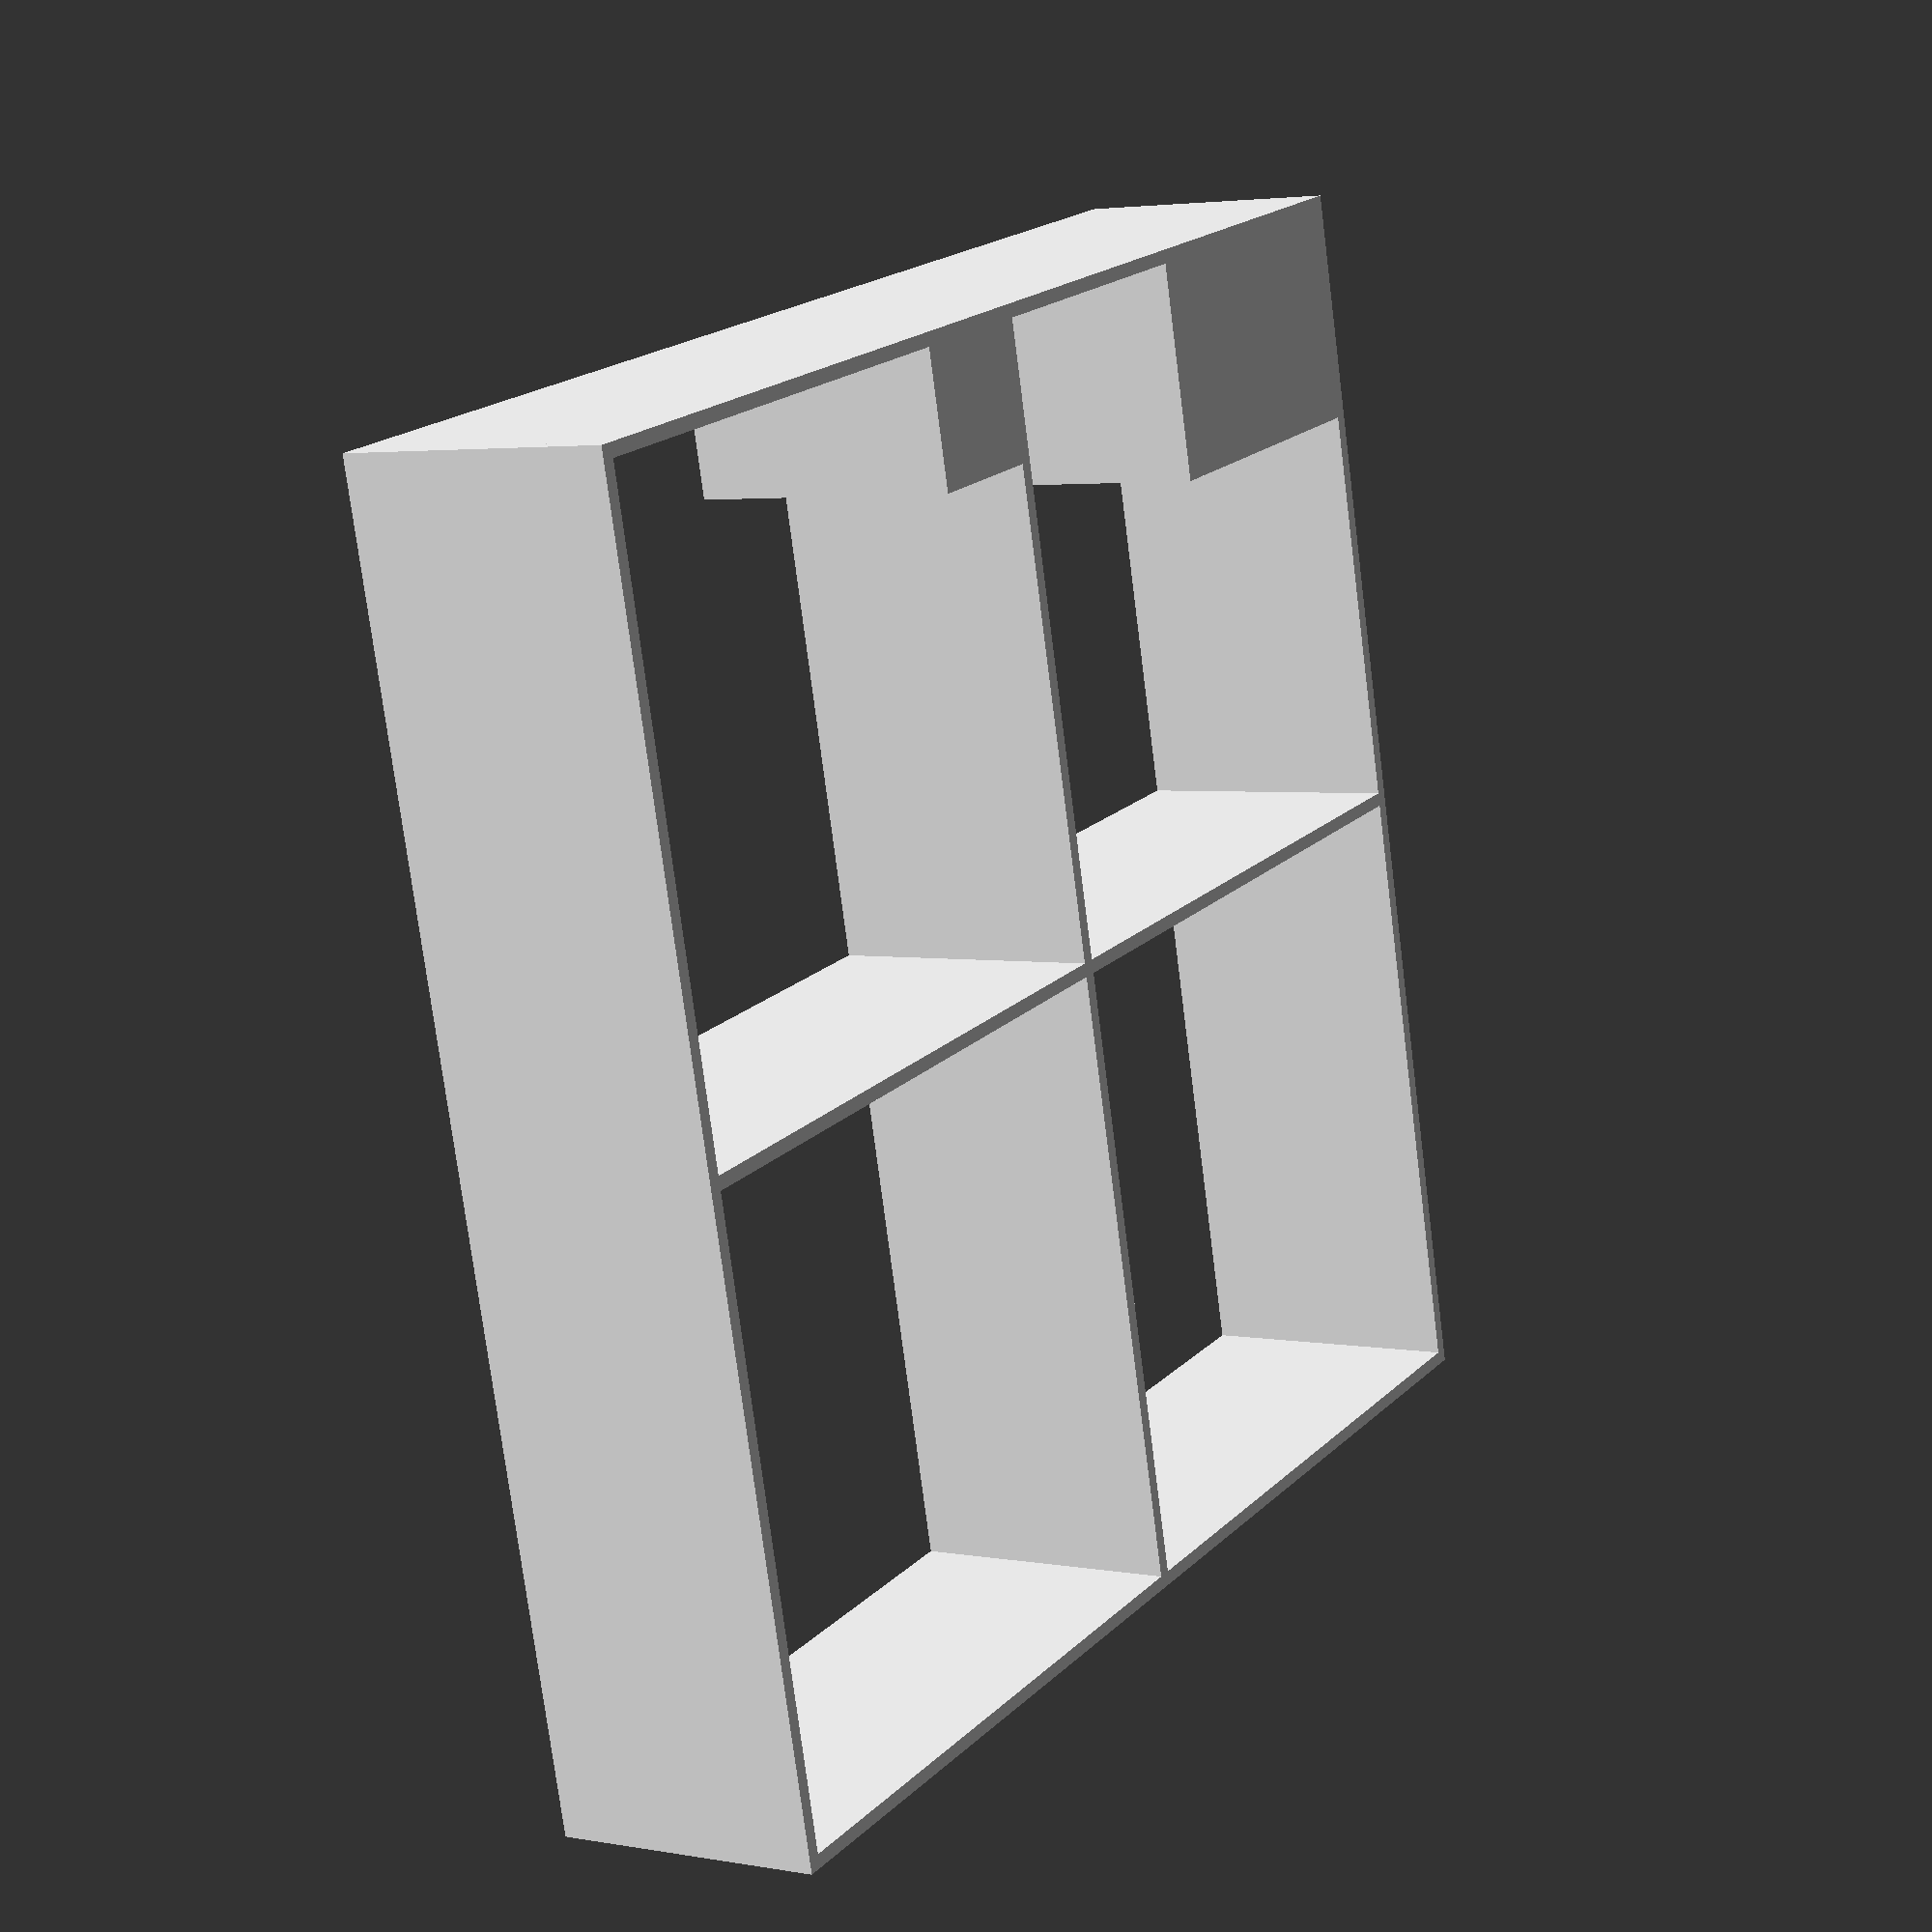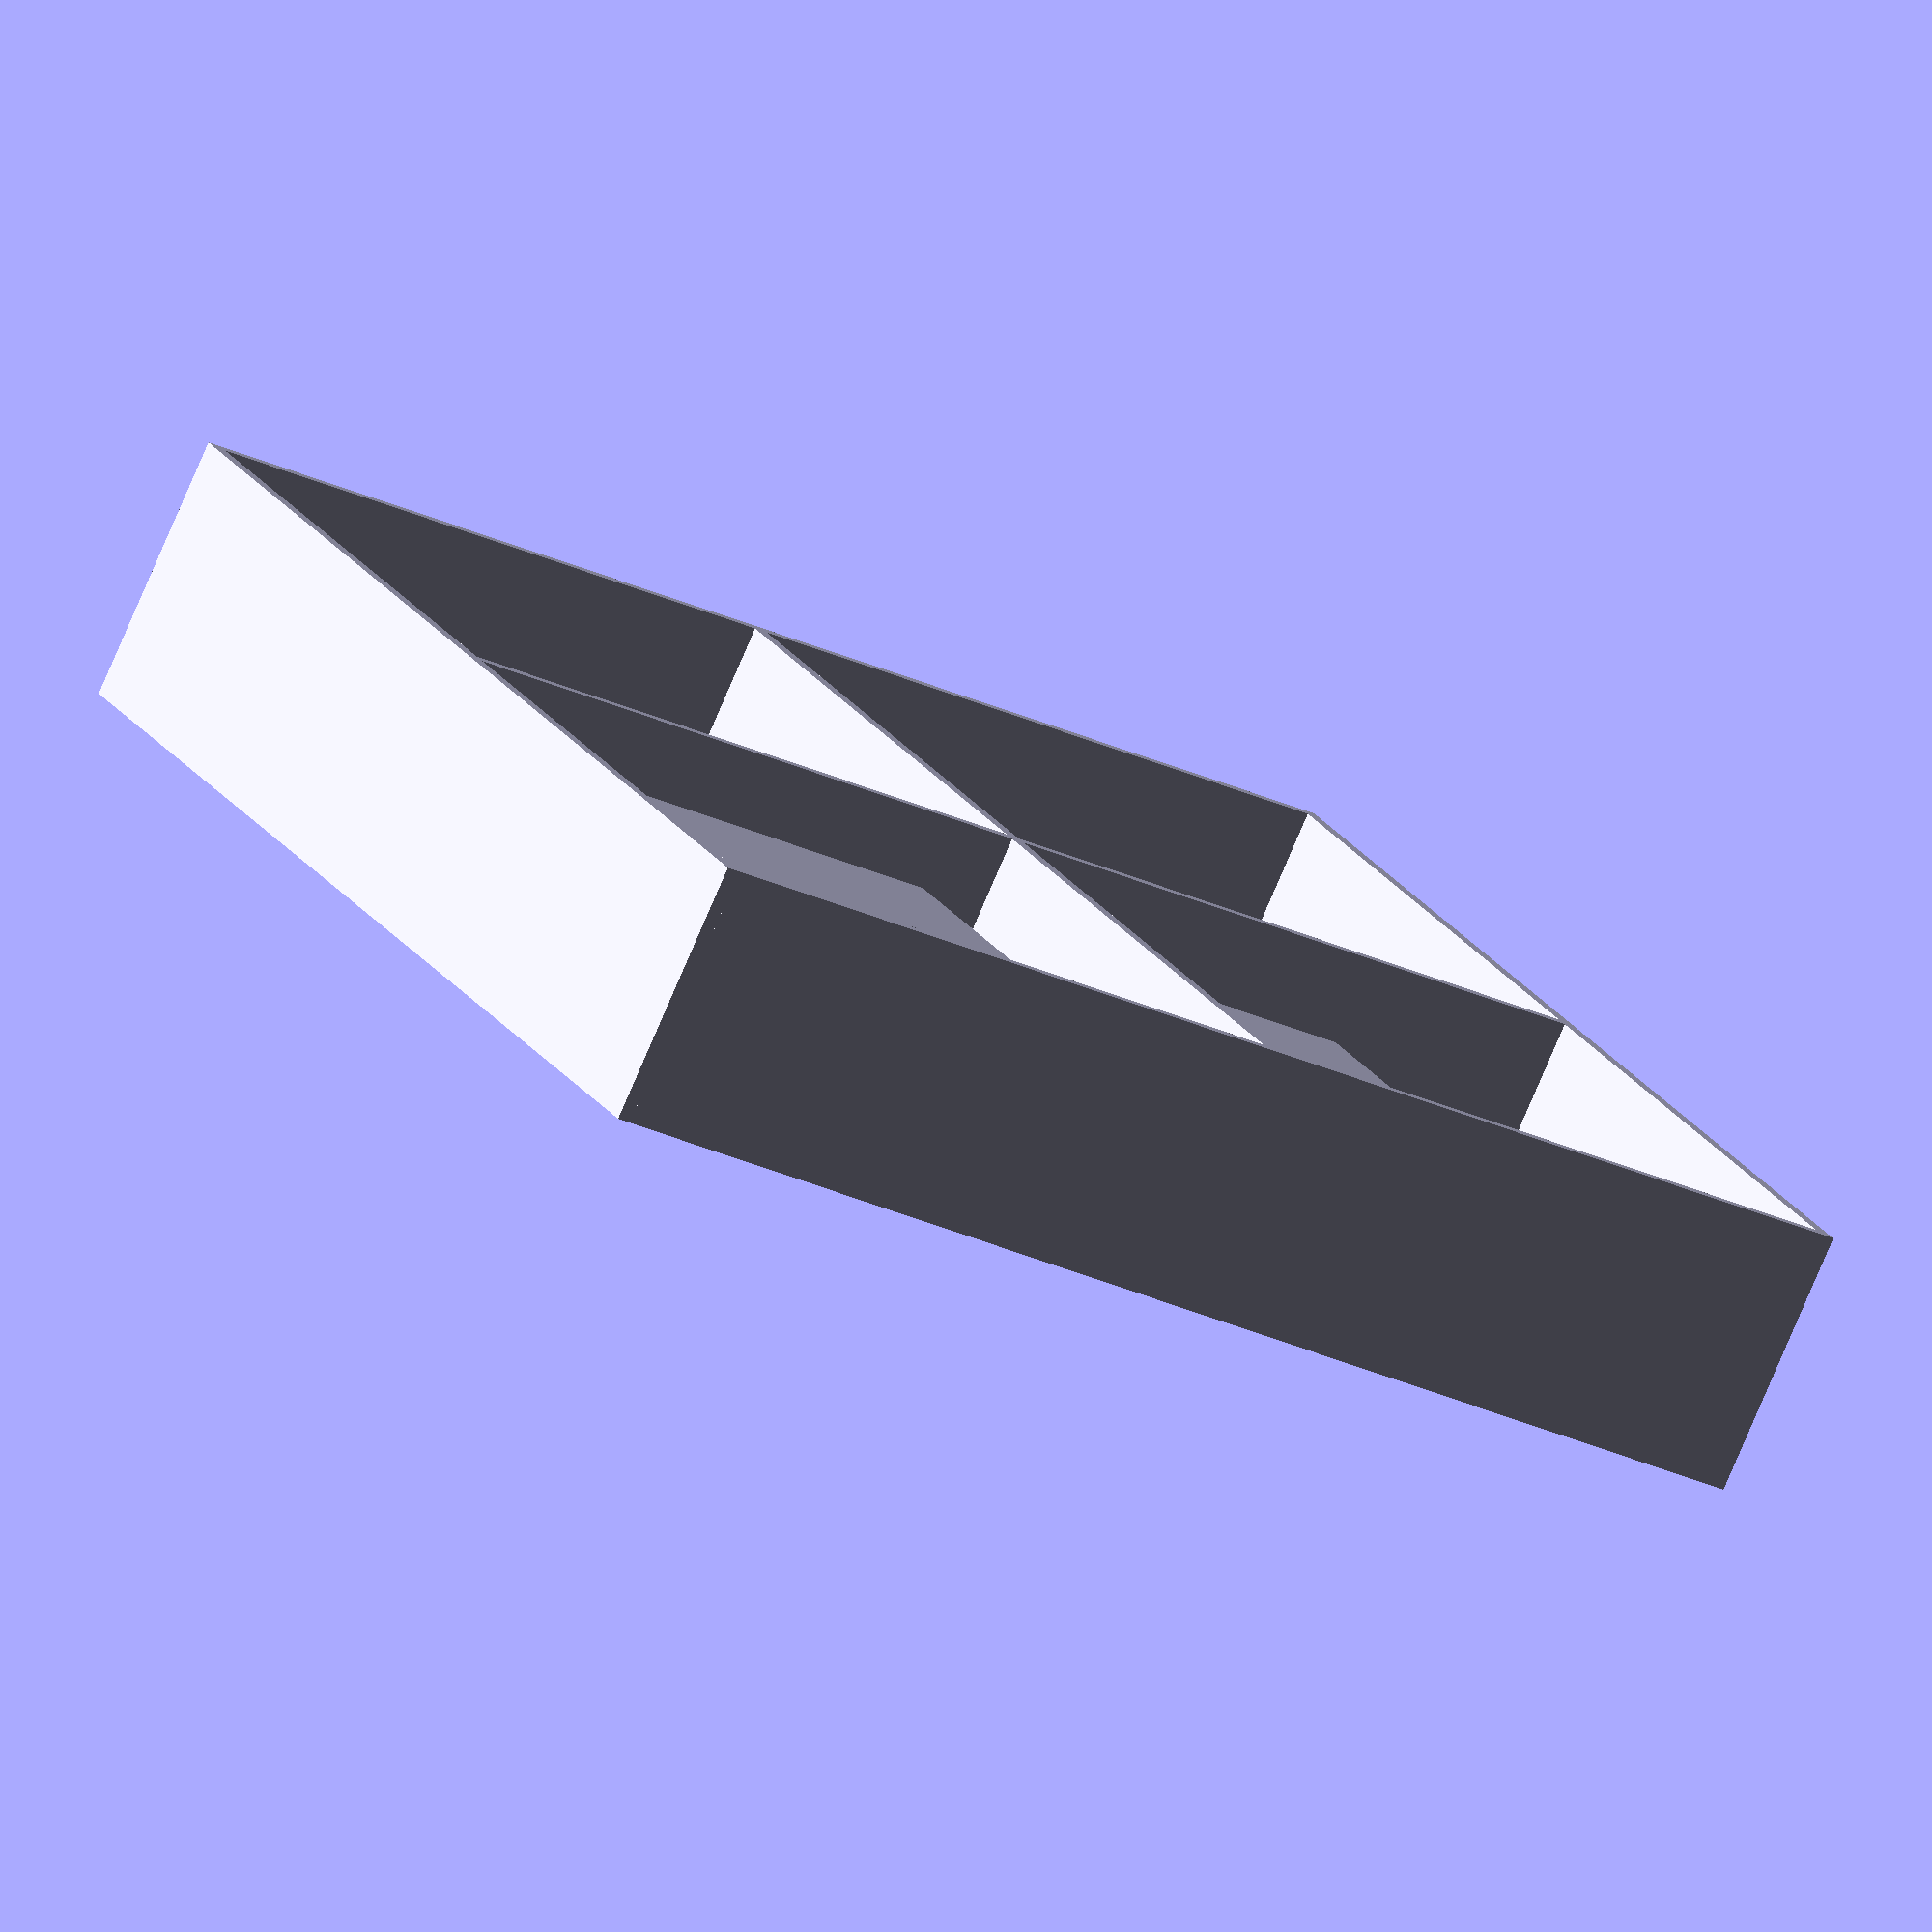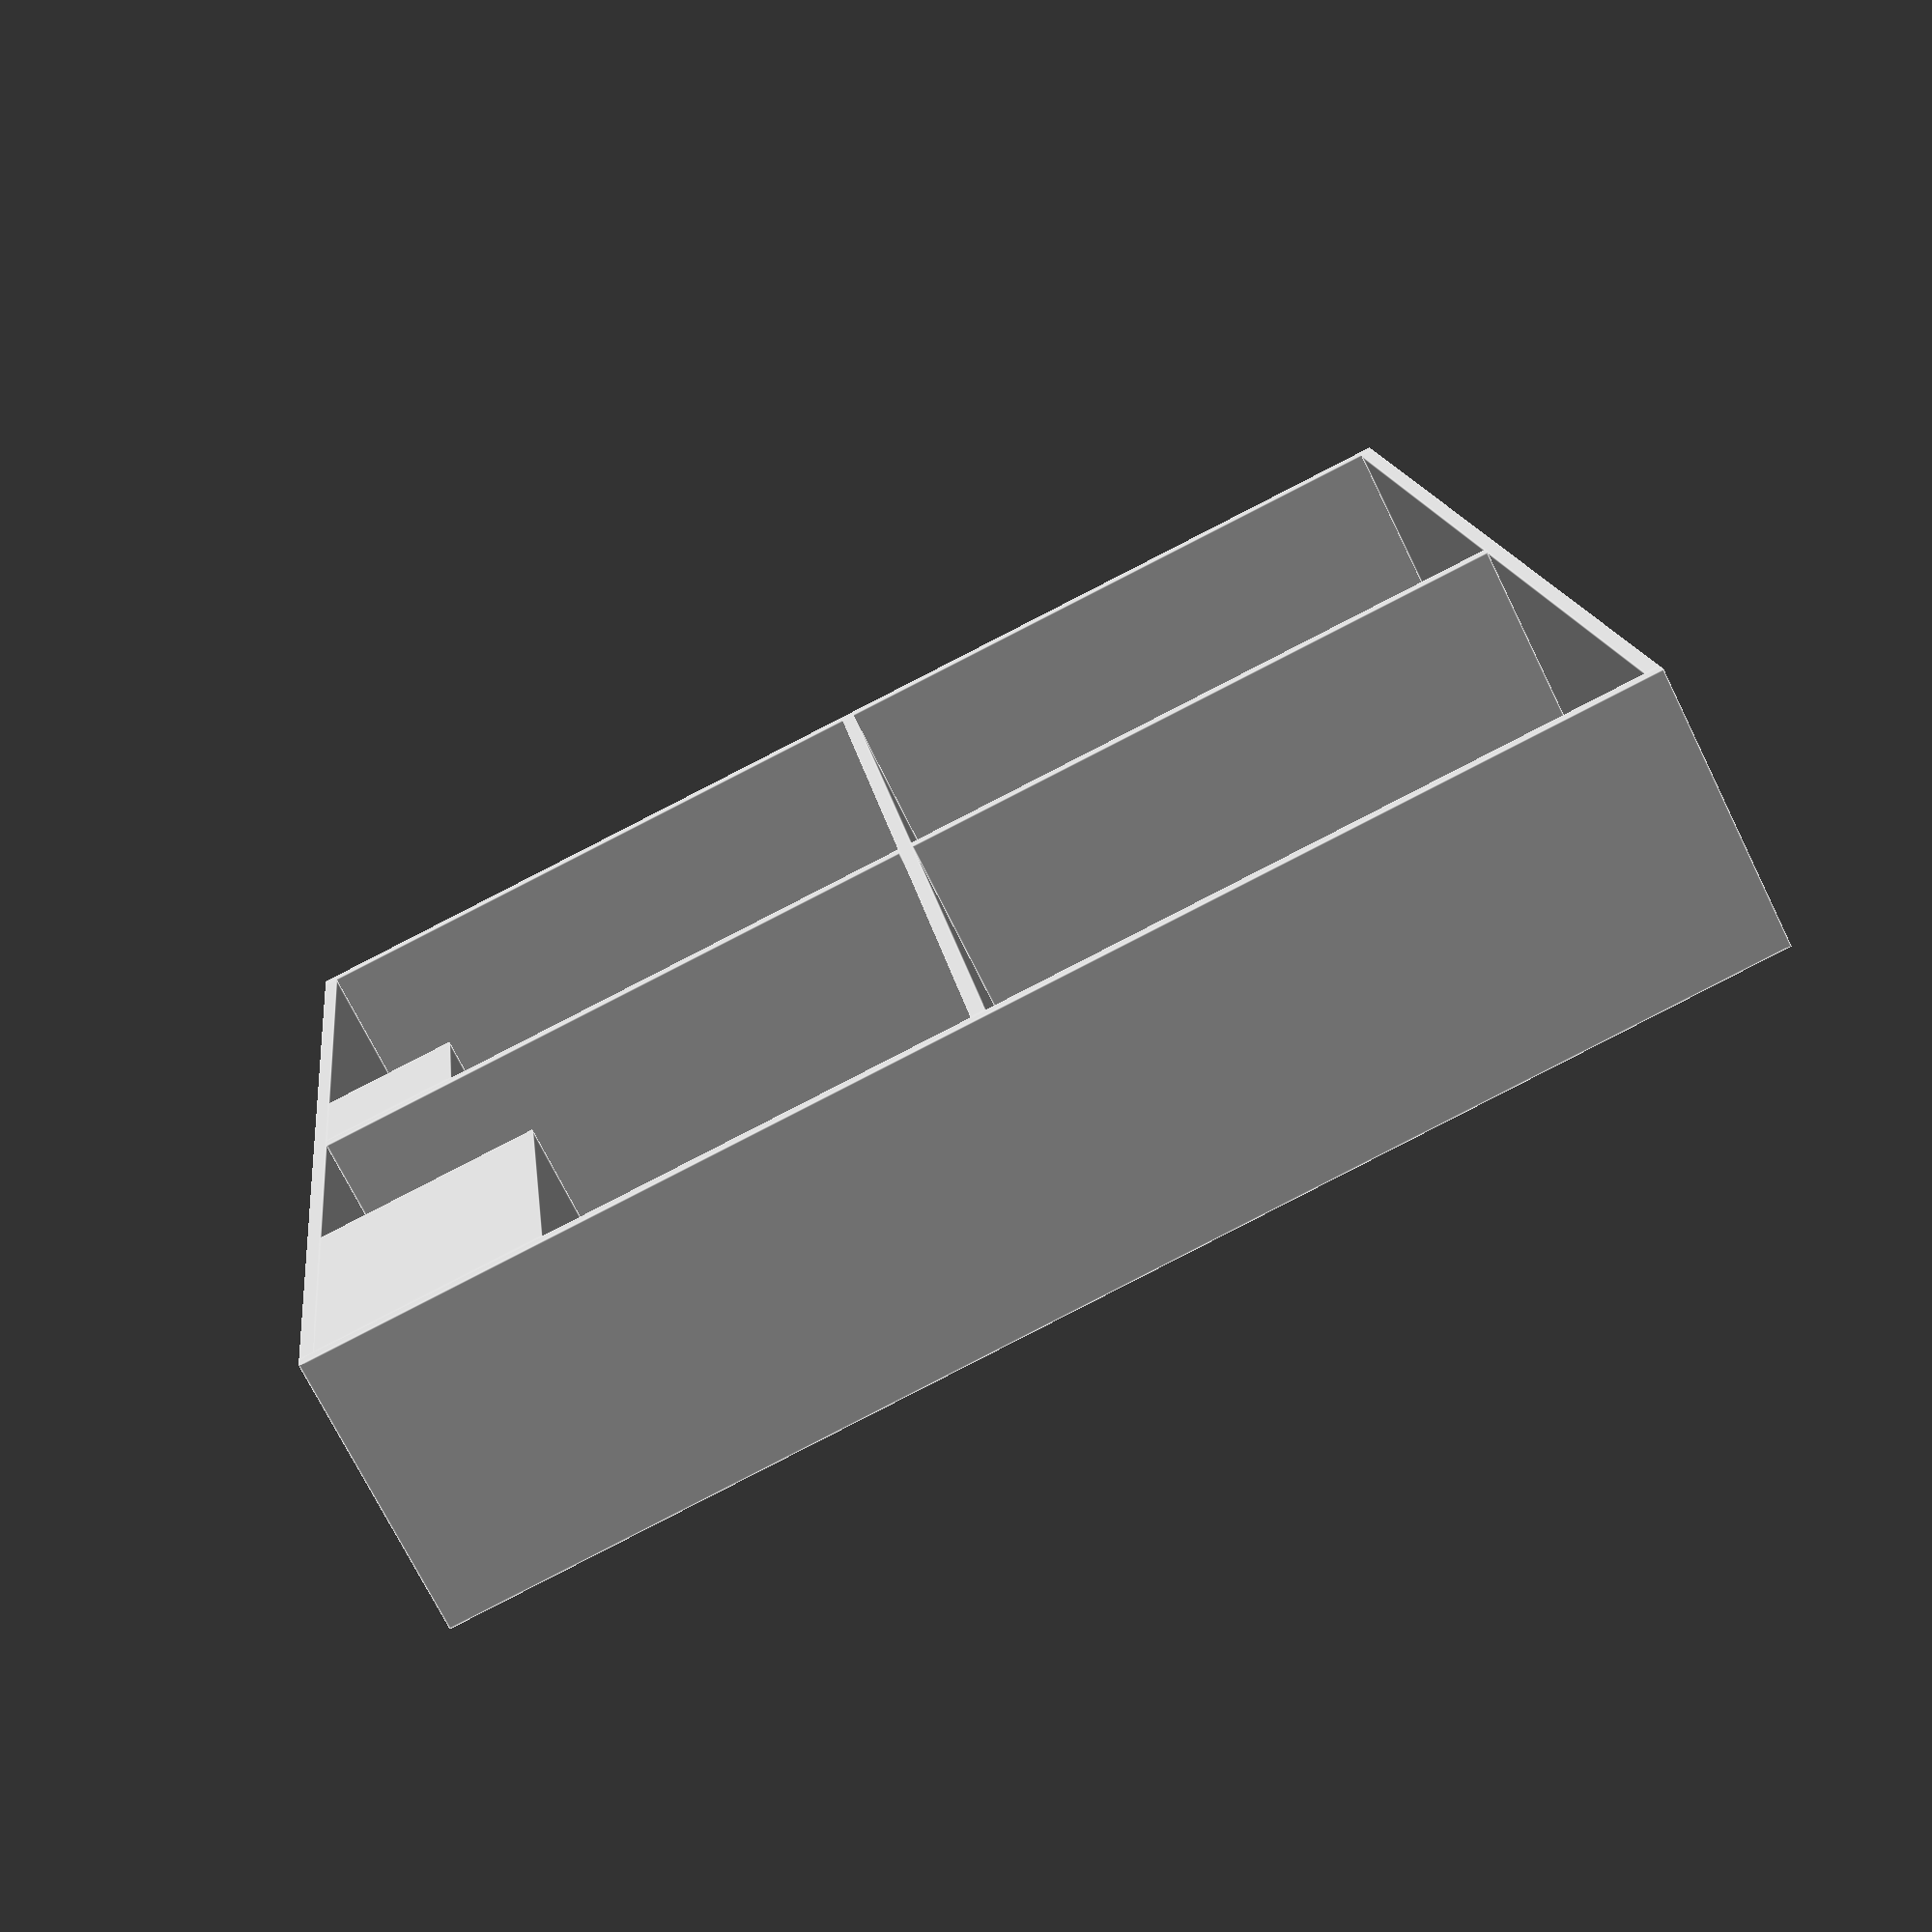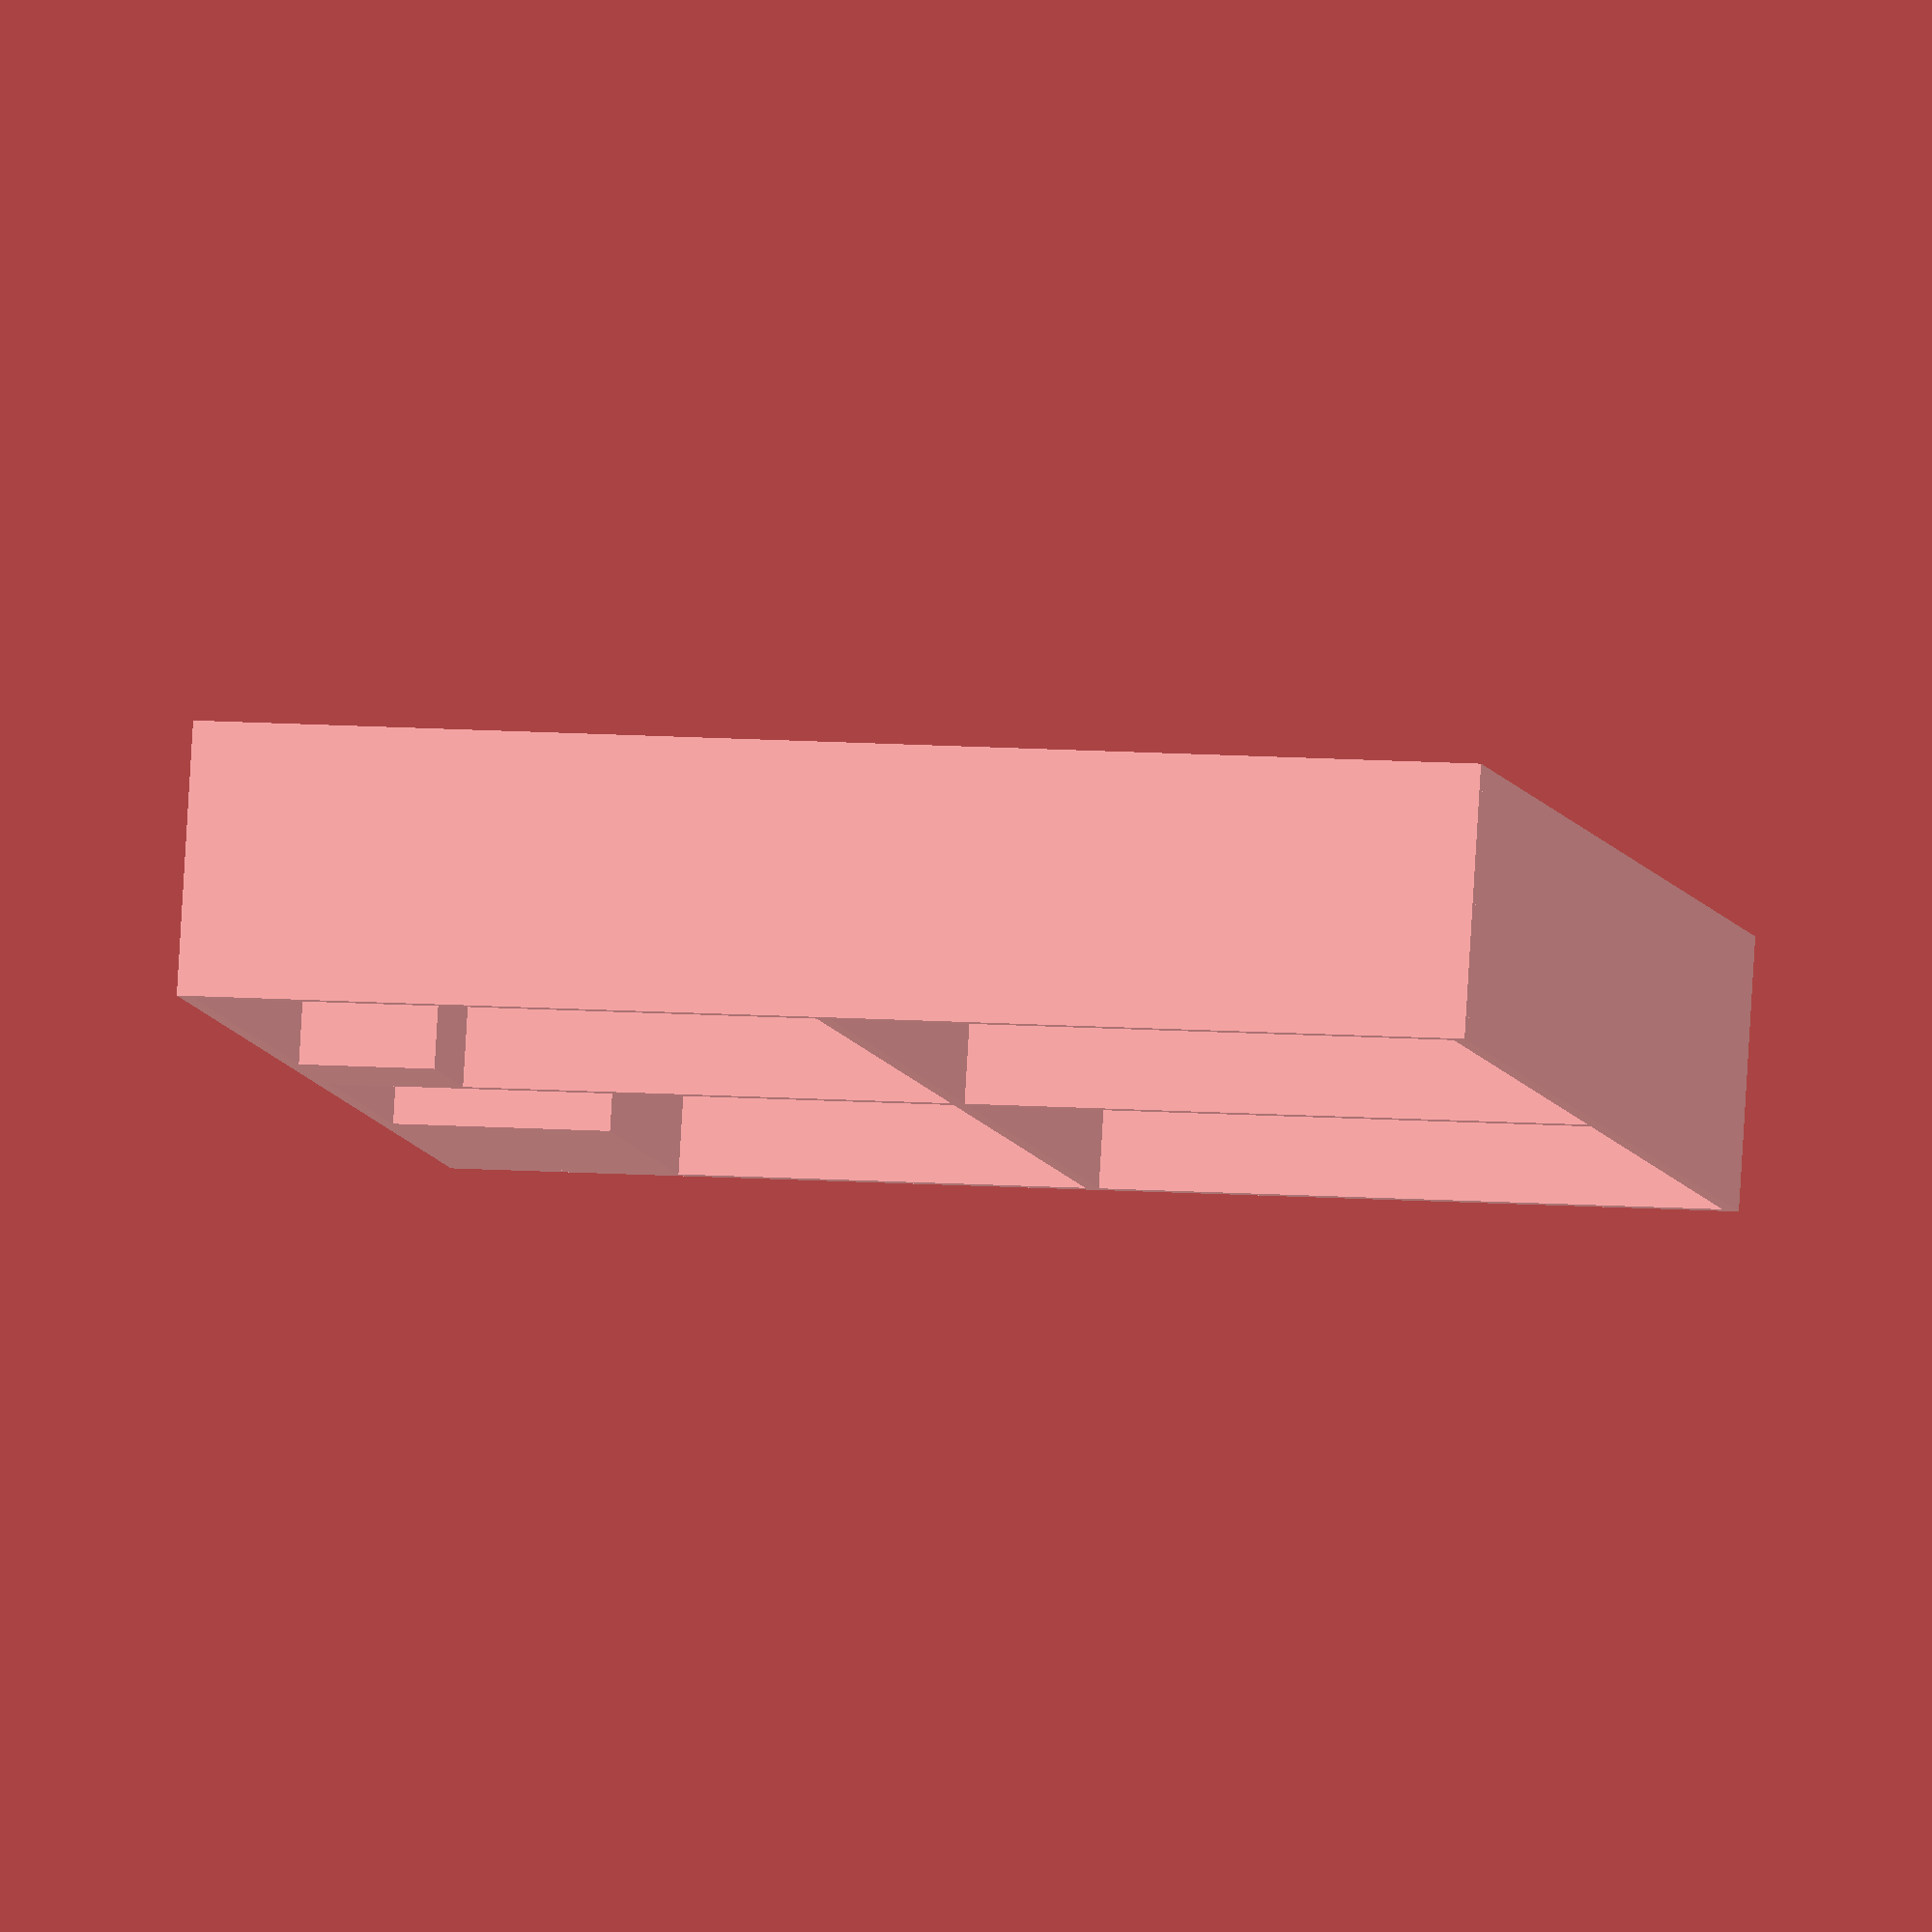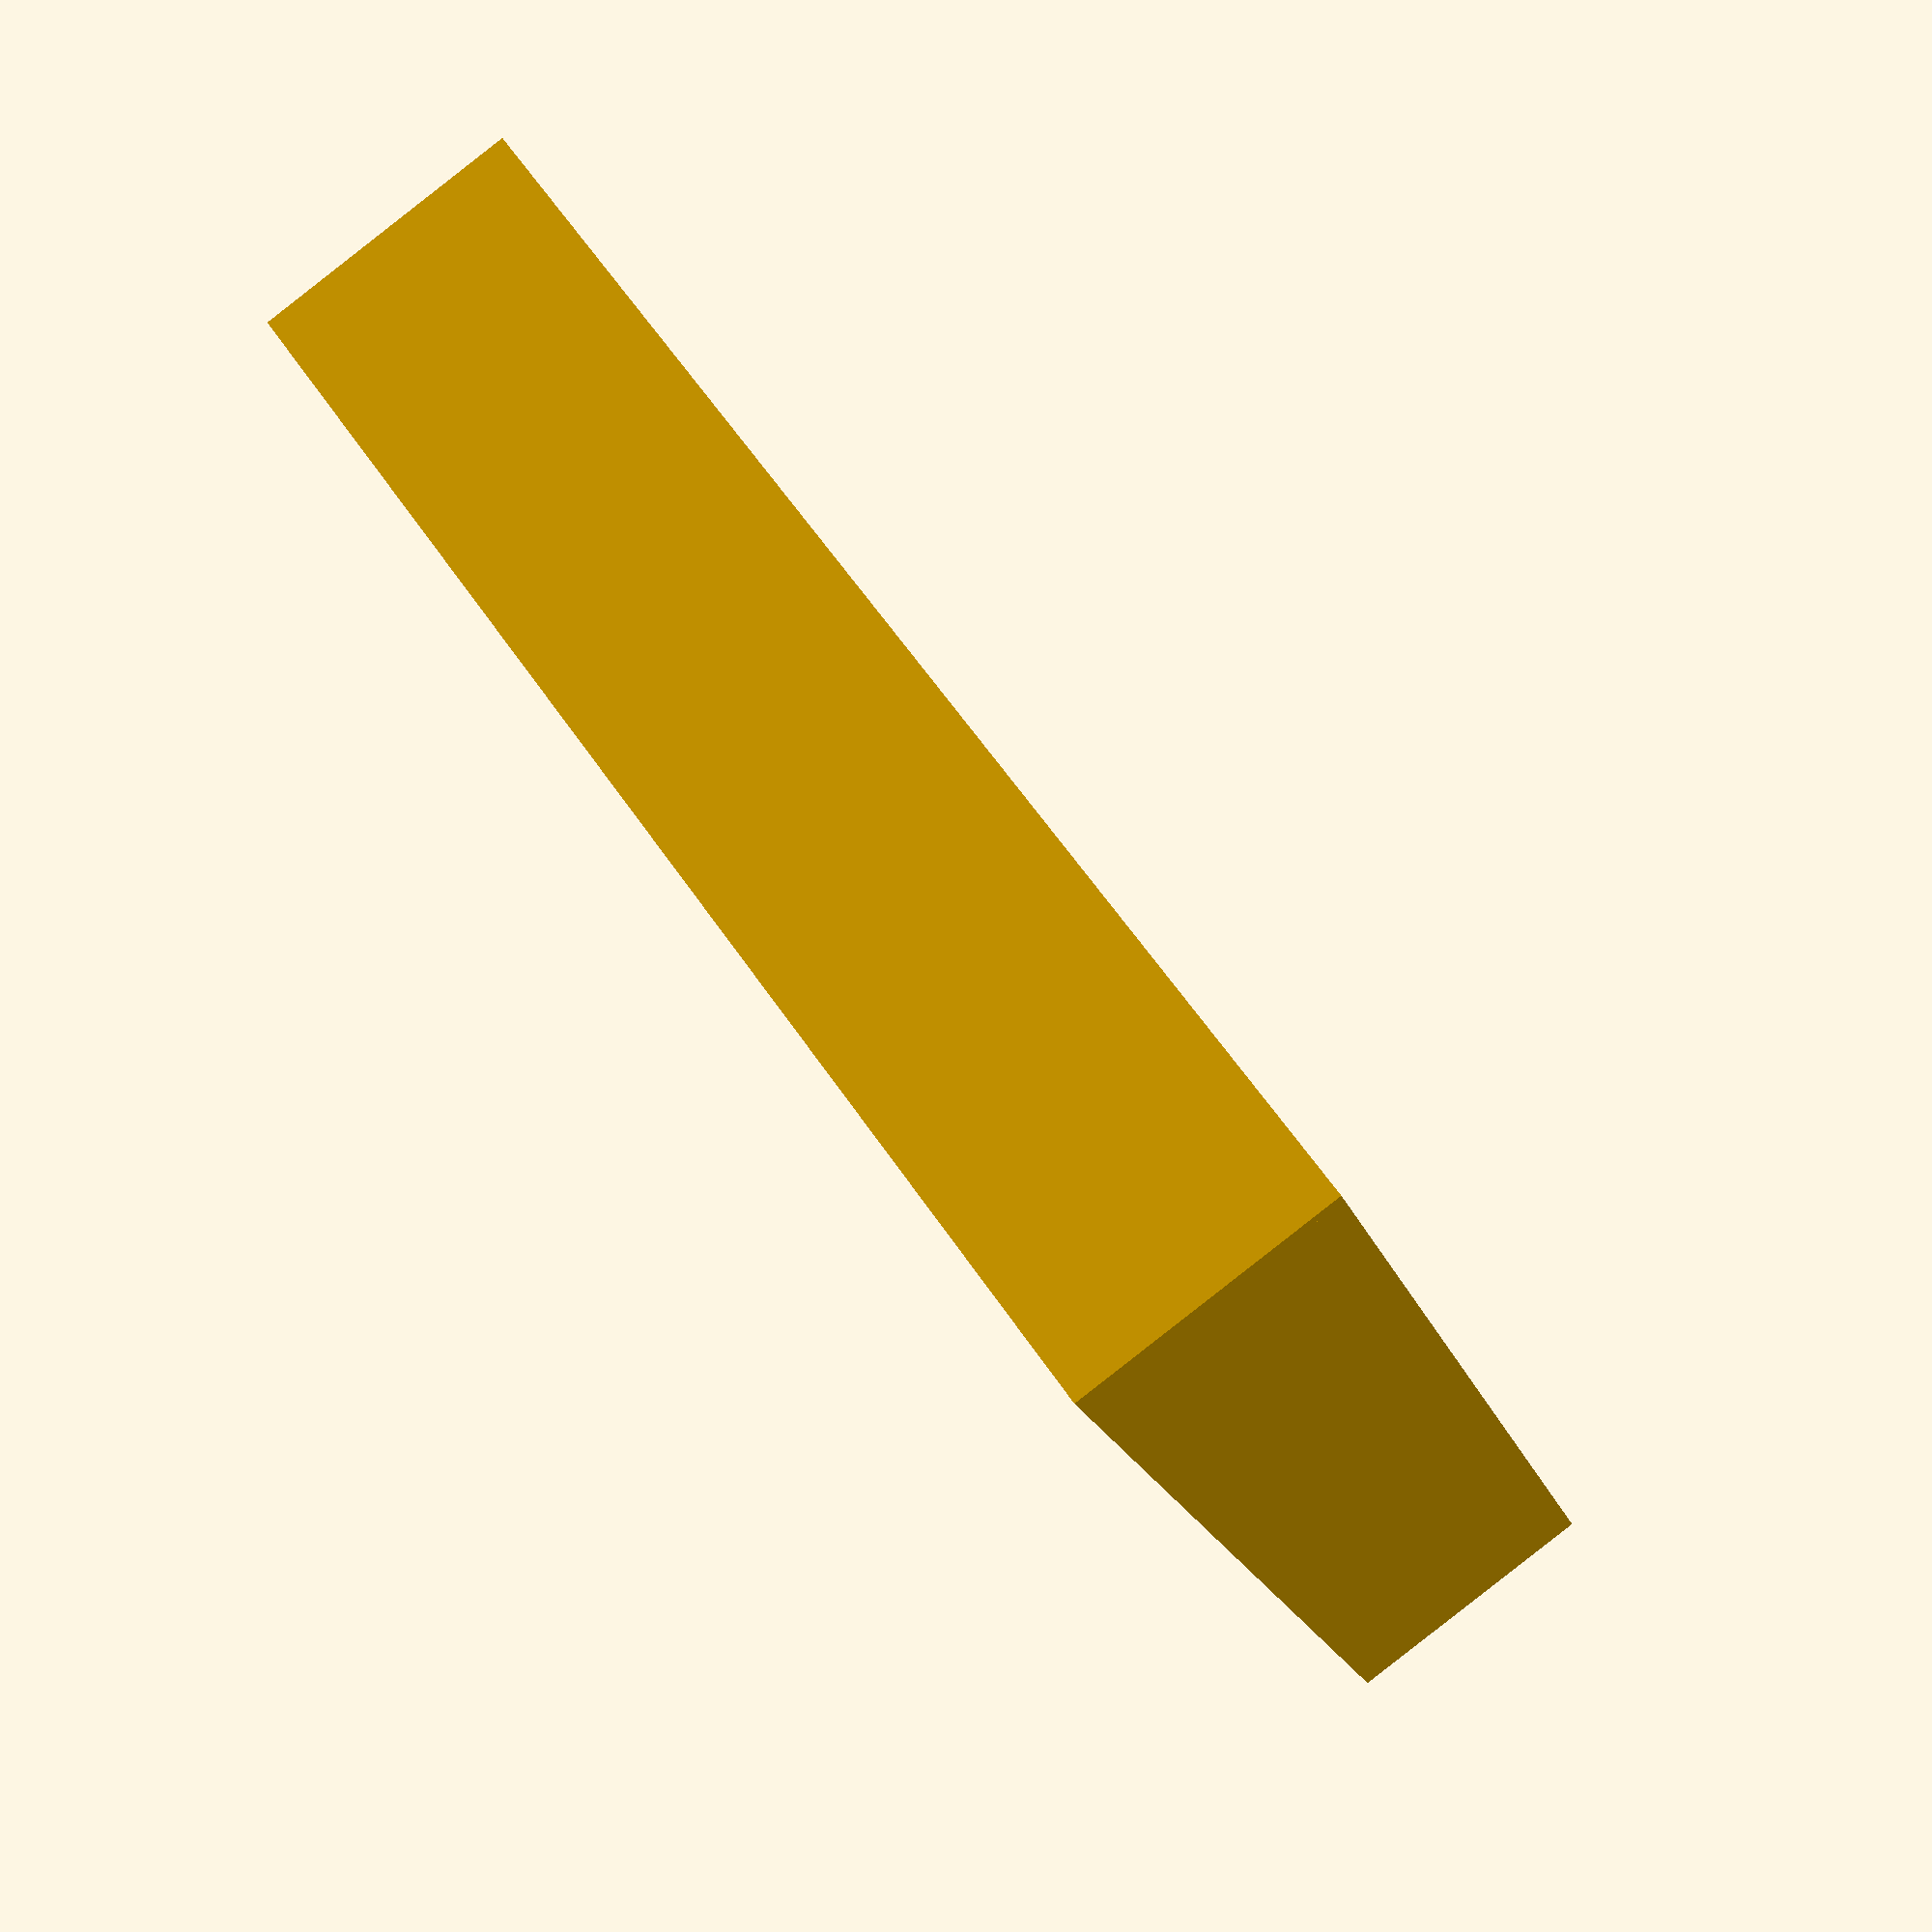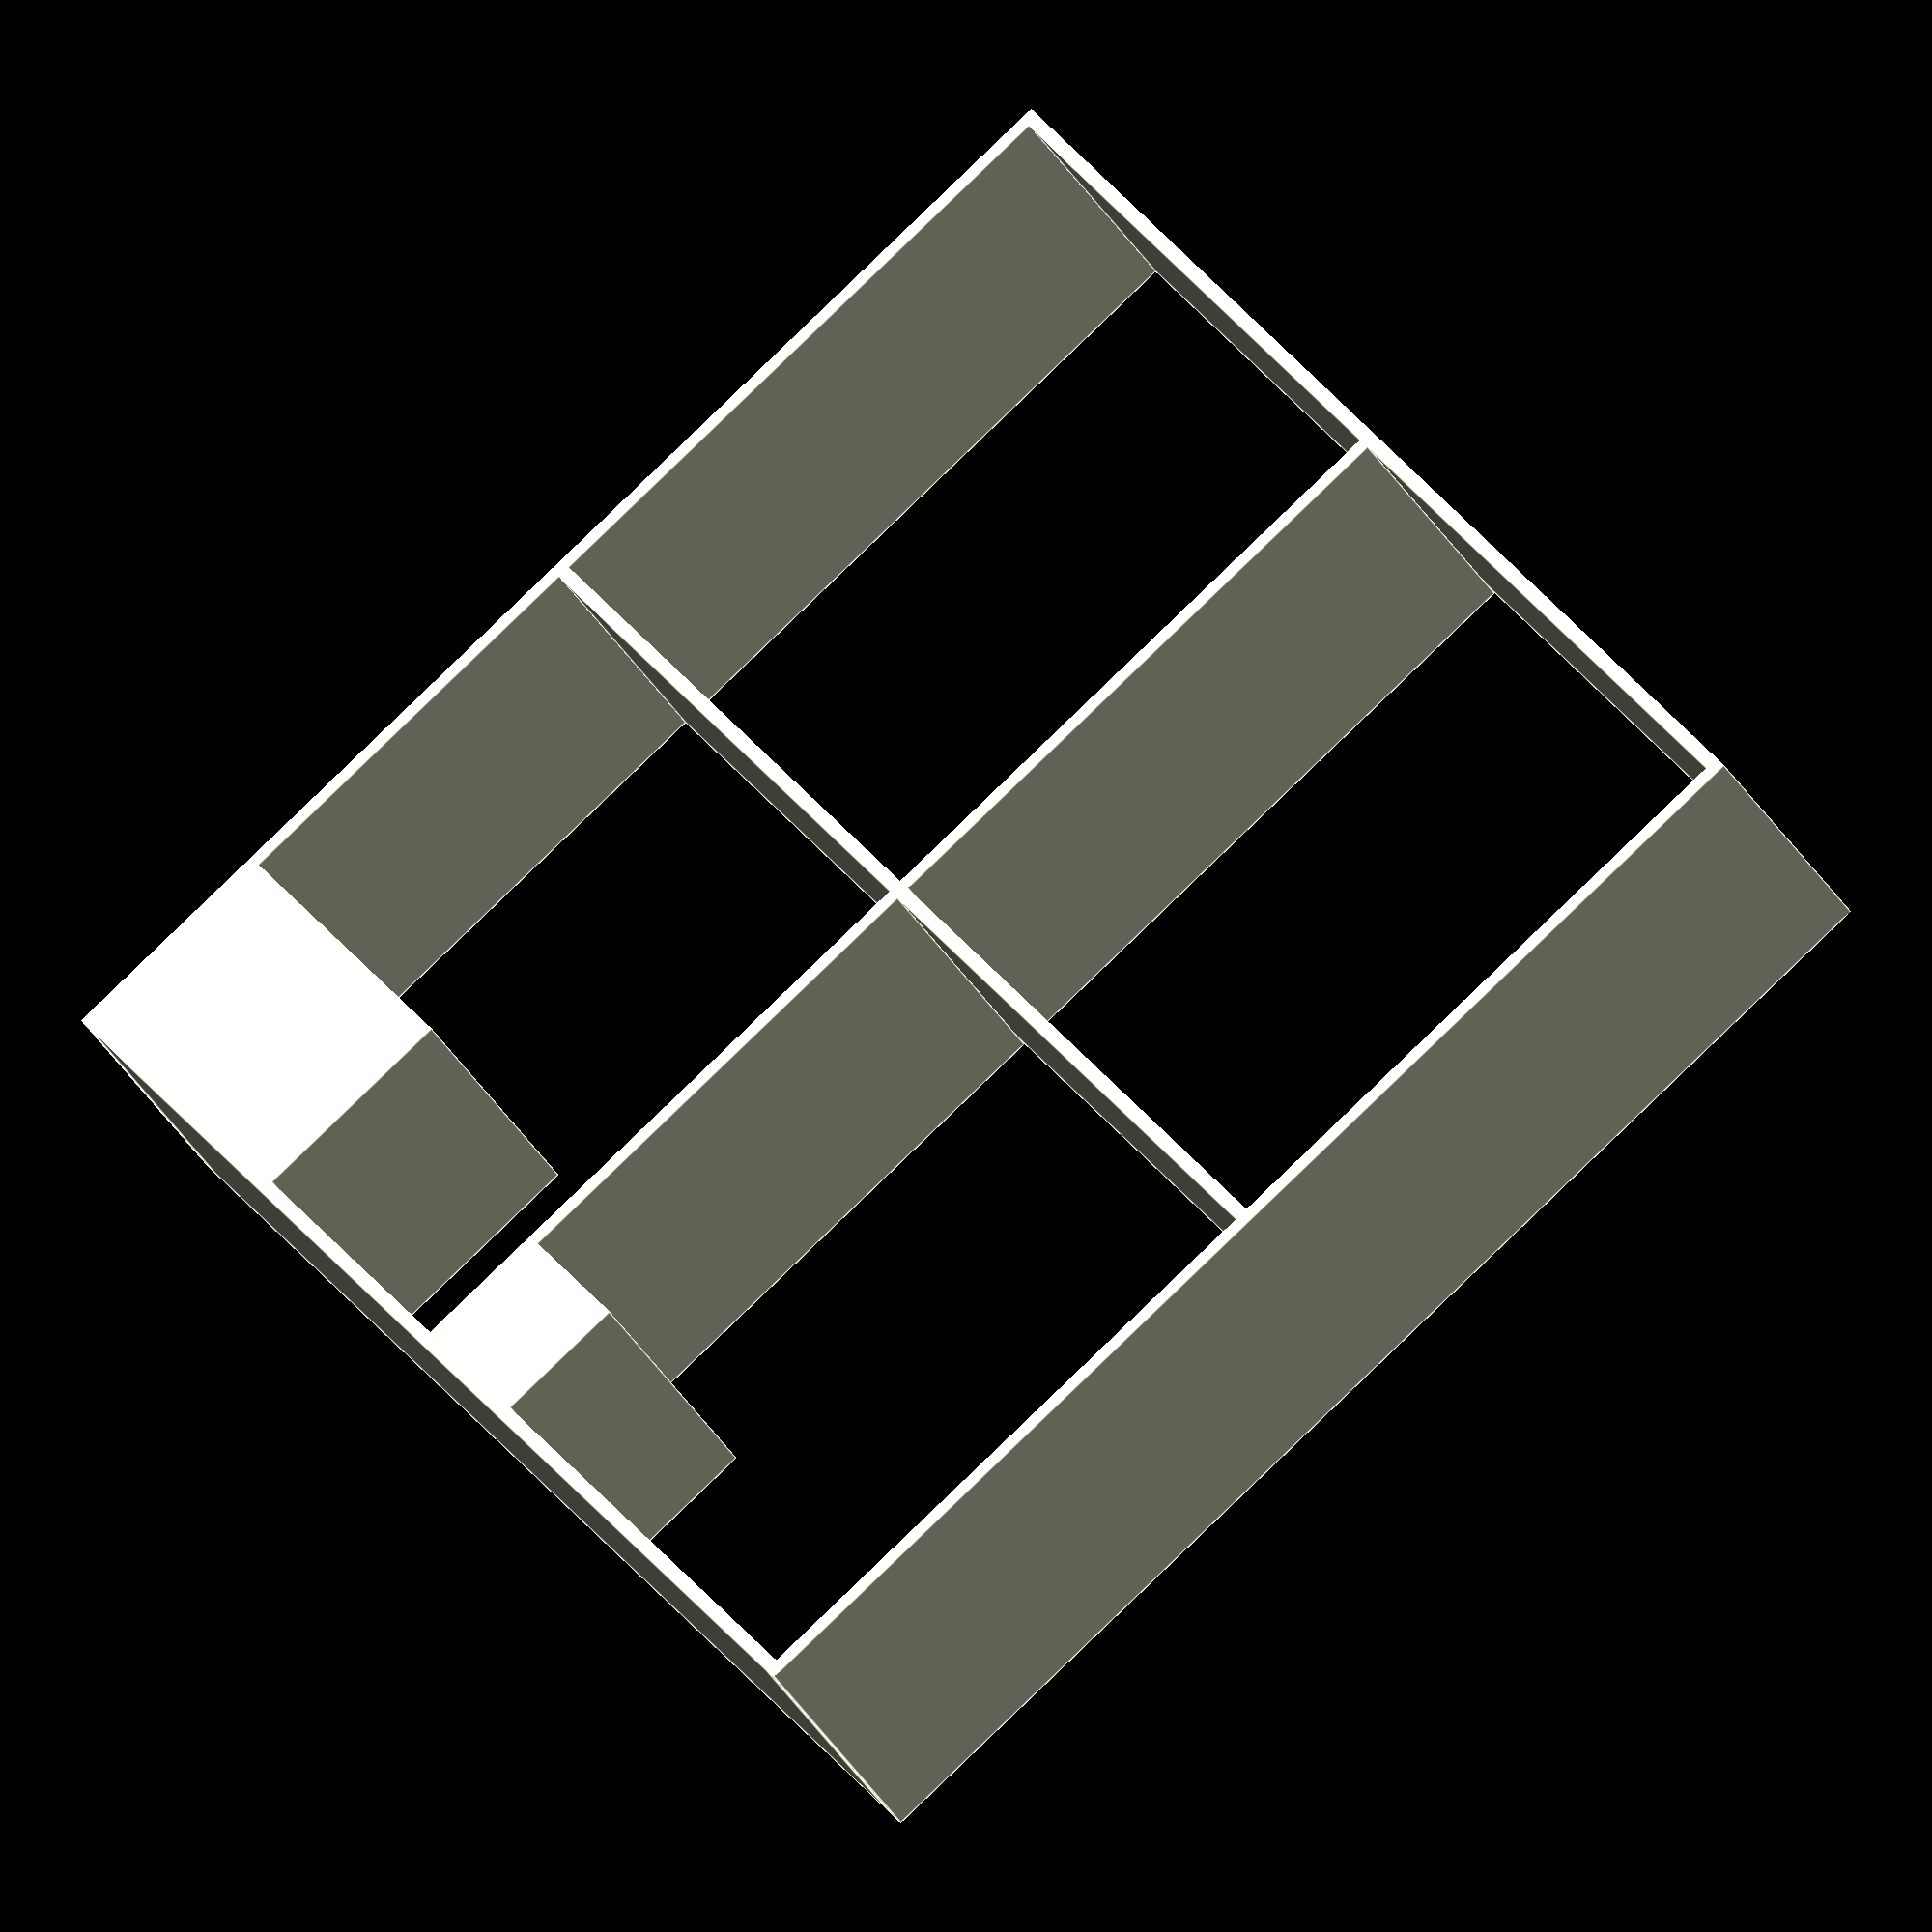
<openscad>
roomsize = 23;
wallthickness = .5; // In feet
scalefactor = 6.35; // scale factor - 1 foot eq 1/4 inch
wallheight = 10;
elevatorsize = 5;
closetsize = 14;
bathroomdepth=12;
bathroomwidth=8;
kingbedsize = 7;

backwalloffset = wallthickness + roomsize + wallthickness + roomsize + wallthickness;
interiorwallsize = roomsize + wallthickness + roomsize + wallthickness;
farsidewallposition = wallthickness + roomsize + wallthickness + roomsize;
module bfwall()
{
     backwallsize = wallthickness + roomsize + wallthickness + roomsize + wallthickness;
     cube([backwallsize * scalefactor,wallthickness*scalefactor,wallheight*scalefactor]);
}
module midsidewall()
{
     cube([wallthickness * scalefactor,interiorwallsize*scalefactor,wallheight*scalefactor]);
}

module midroomdivider()
{
     cube([roomsize * scalefactor,wallthickness * scalefactor,wallheight*scalefactor]);
}

module elevator()
{
     cube([elevatorsize * scalefactor,elevatorsize * scalefactor, wallheight*scalefactor]);

}

module bathroom()
{

    cube([bathroomdepth * scalefactor, bathroomwidth * scalefactor, wallheight * scalefactor]);

}

translate([0,0,0]) bfwall(); // Front Wall
translate([0,backwalloffset * scalefactor,0]) bfwall();
midwallposition = wallthickness + roomsize;
translate([0,wallthickness * scalefactor,0]) midsidewall();
translate([midwallposition * scalefactor,wallthickness * scalefactor,0]) midsidewall();
translate([farsidewallposition * scalefactor,wallthickness * scalefactor,0]) midsidewall();
roomdivposition = wallthickness + roomsize + wallthickness;
translate([wallthickness * scalefactor,roomdivposition * scalefactor,0]) midroomdivider();
translate([(wallthickness + roomsize + wallthickness) * scalefactor,roomdivposition * scalefactor,0]) midroomdivider();
elevatorpositionx = wallthickness + roomsize + wallthickness + roomsize - elevatorsize;
//elevatorpositiony = wallthickness + roomsize + wallthickness + roomsize - elevatorsize/2;
elevatorpositiony = wallthickness + roomsize + wallthickness - elevatorsize;

translate([elevatorpositionx * scalefactor,elevatorpositiony * scalefactor,0]) elevator();
firstbathroompositionx = wallthickness + roomsize + wallthickness + roomsize - bathroomwidth;
firstbathroompositiony = wallthickness + roomsize + wallthickness + roomsize + wallthickness;


translate([firstbathroompositionx * scalefactor,firstbathroompositiony * scalefactor,0]) rotate([0,0,-90]) bathroom();

</openscad>
<views>
elev=356.7 azim=283.8 roll=121.8 proj=p view=solid
elev=80.1 azim=115.4 roll=156.7 proj=o view=wireframe
elev=72.6 azim=173.0 roll=26.2 proj=p view=edges
elev=276.9 azim=168.1 roll=3.4 proj=o view=wireframe
elev=88.7 azim=204.6 roll=308.0 proj=p view=wireframe
elev=216.5 azim=215.8 roll=332.7 proj=o view=edges
</views>
